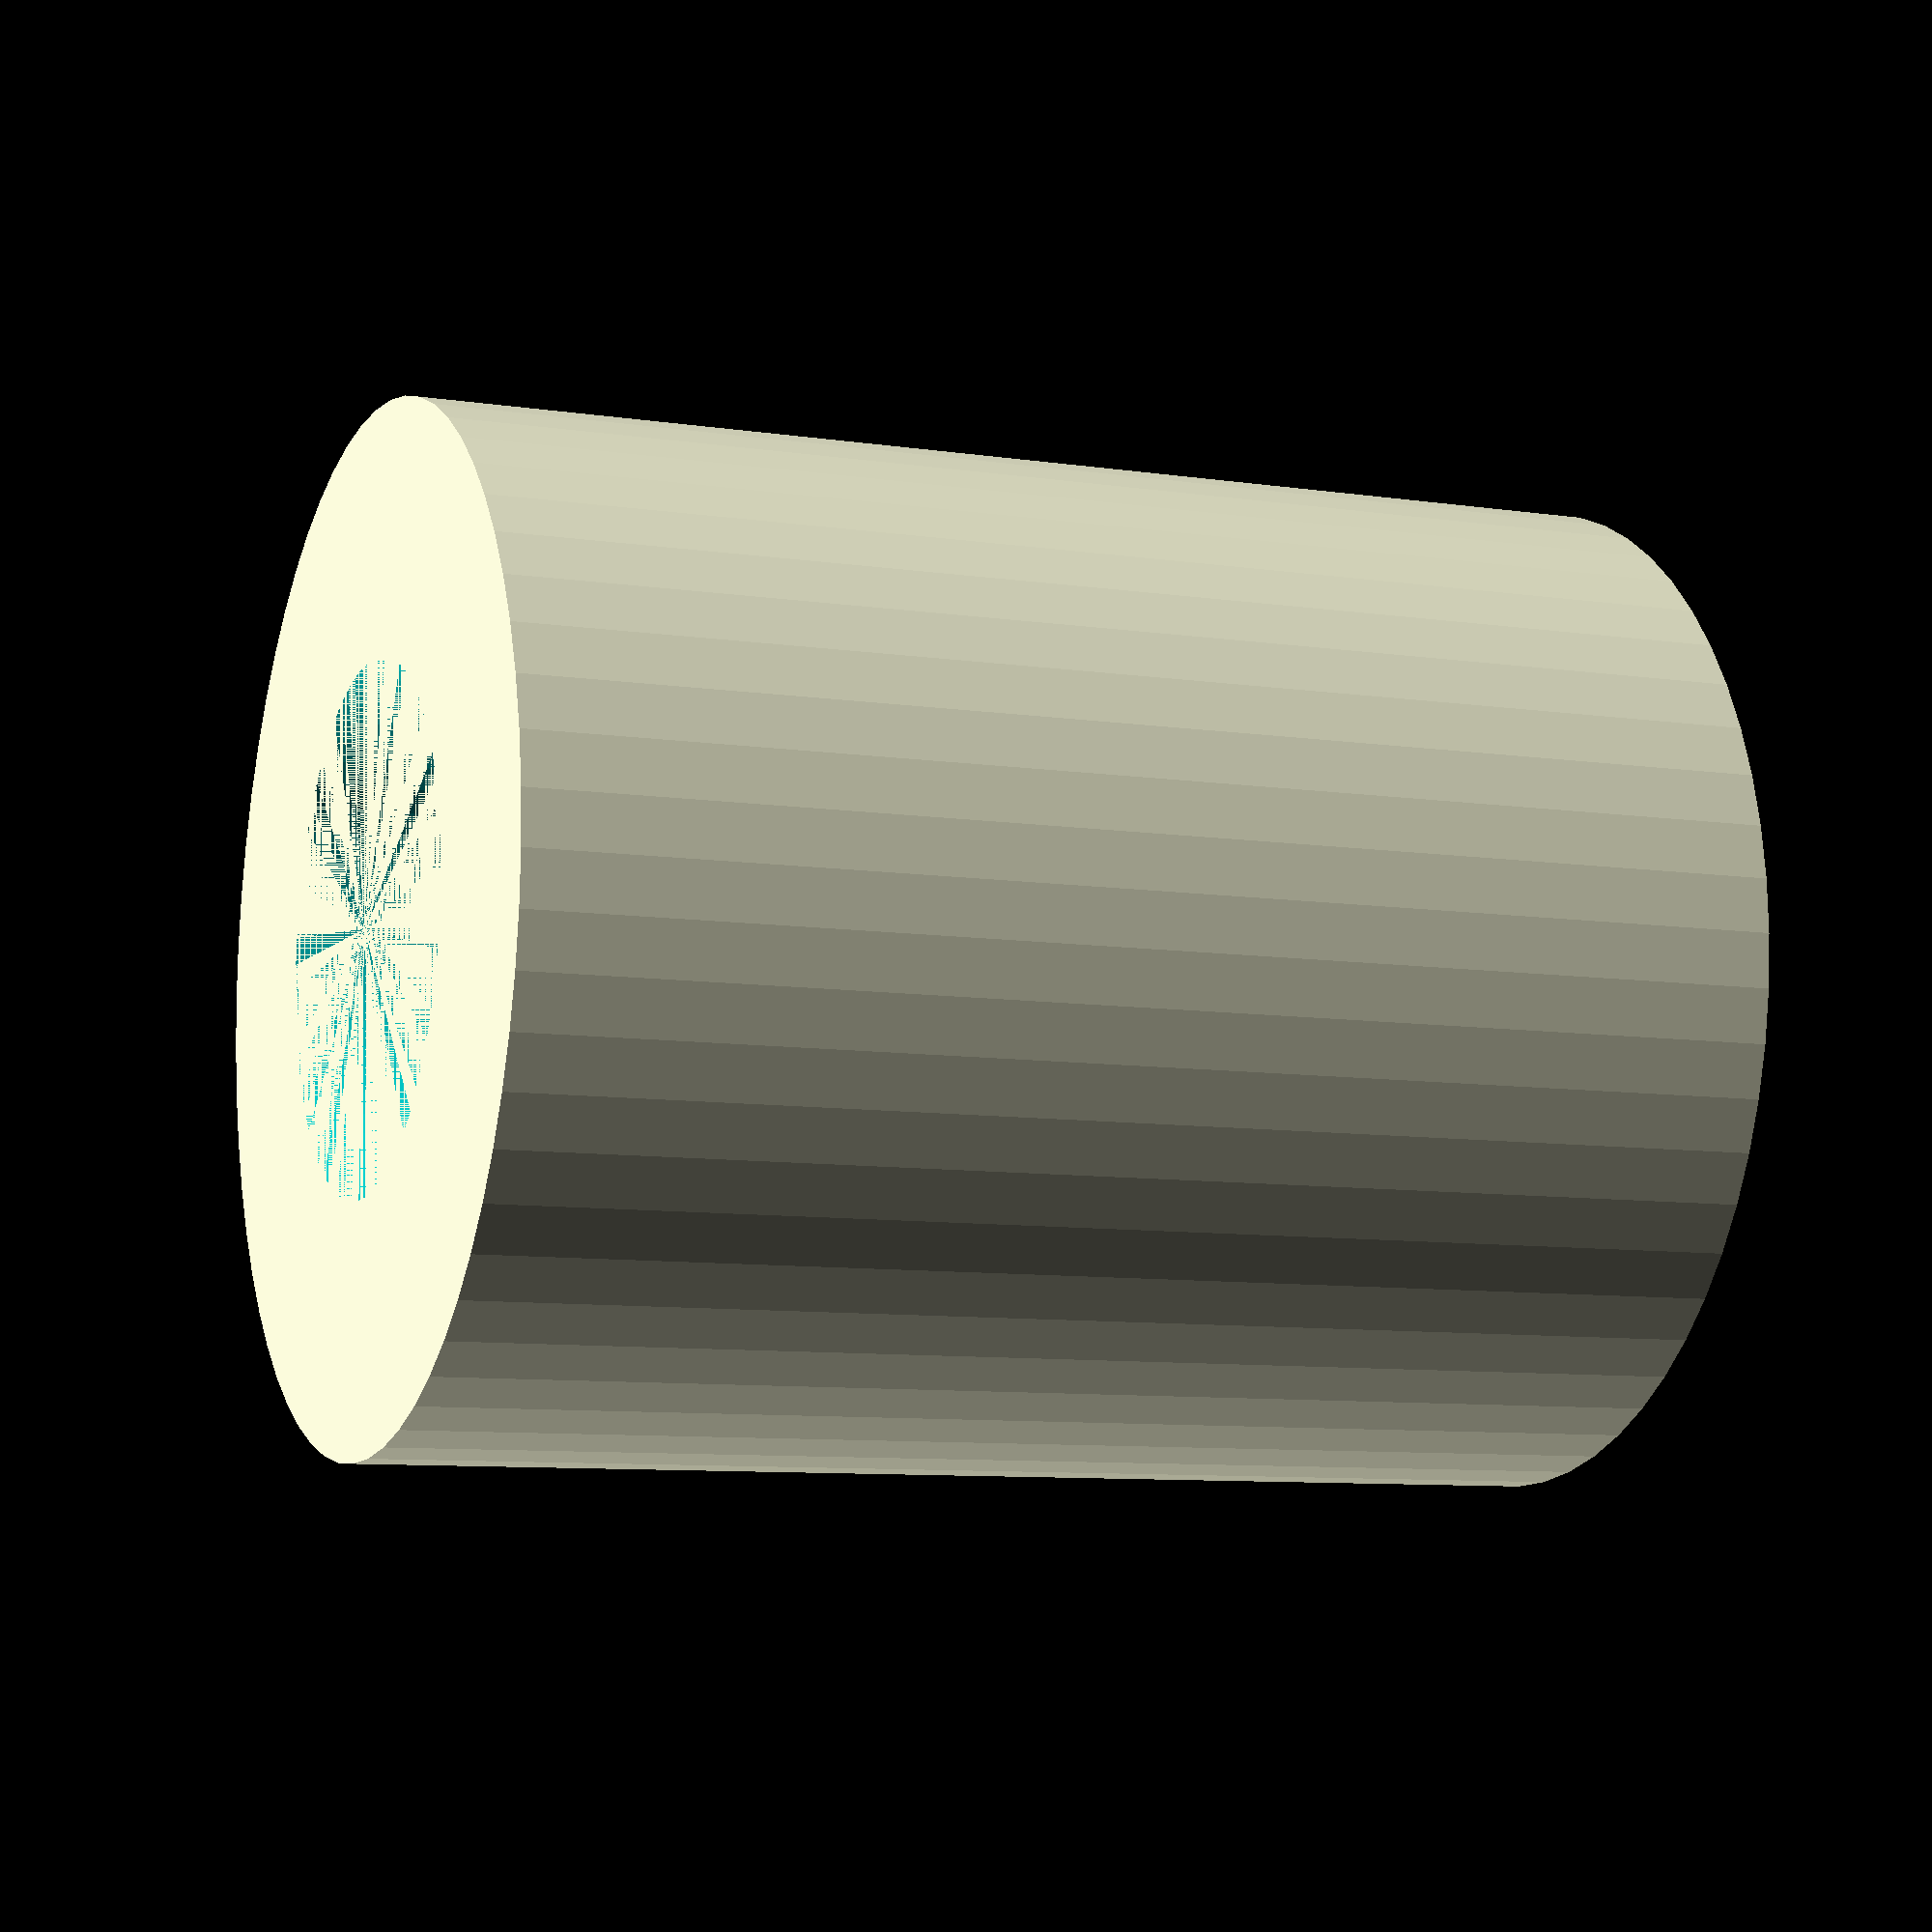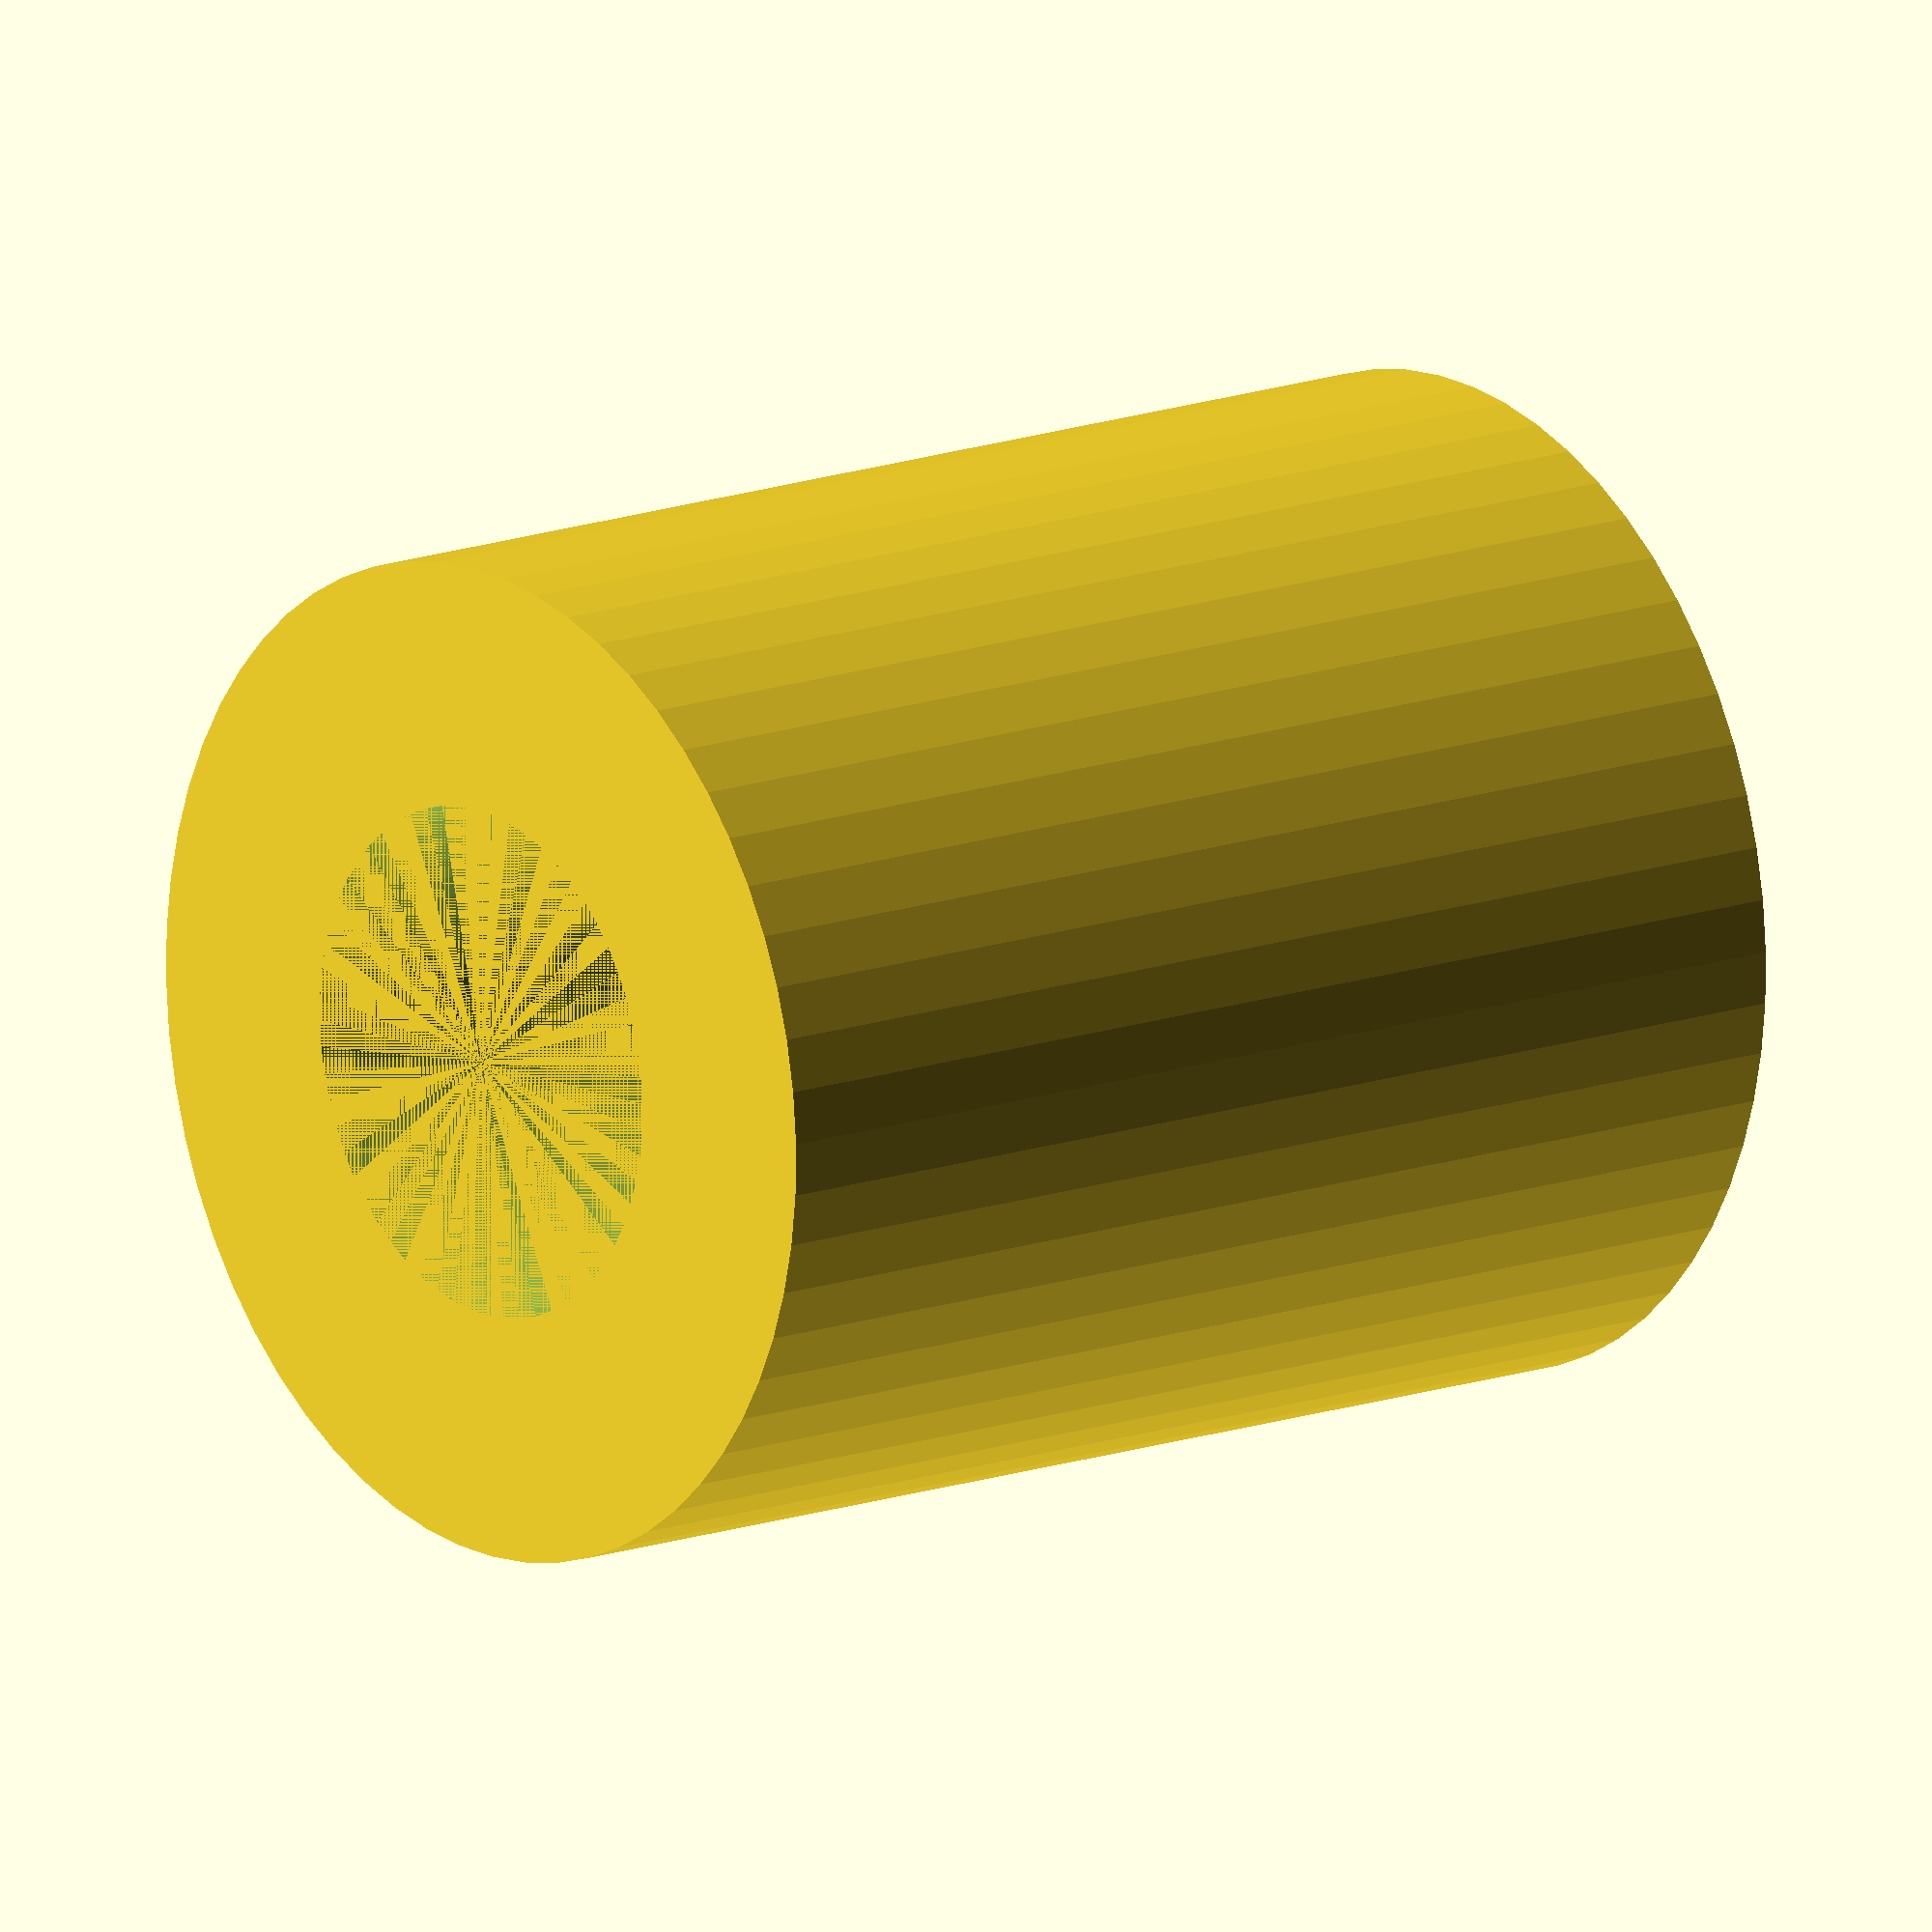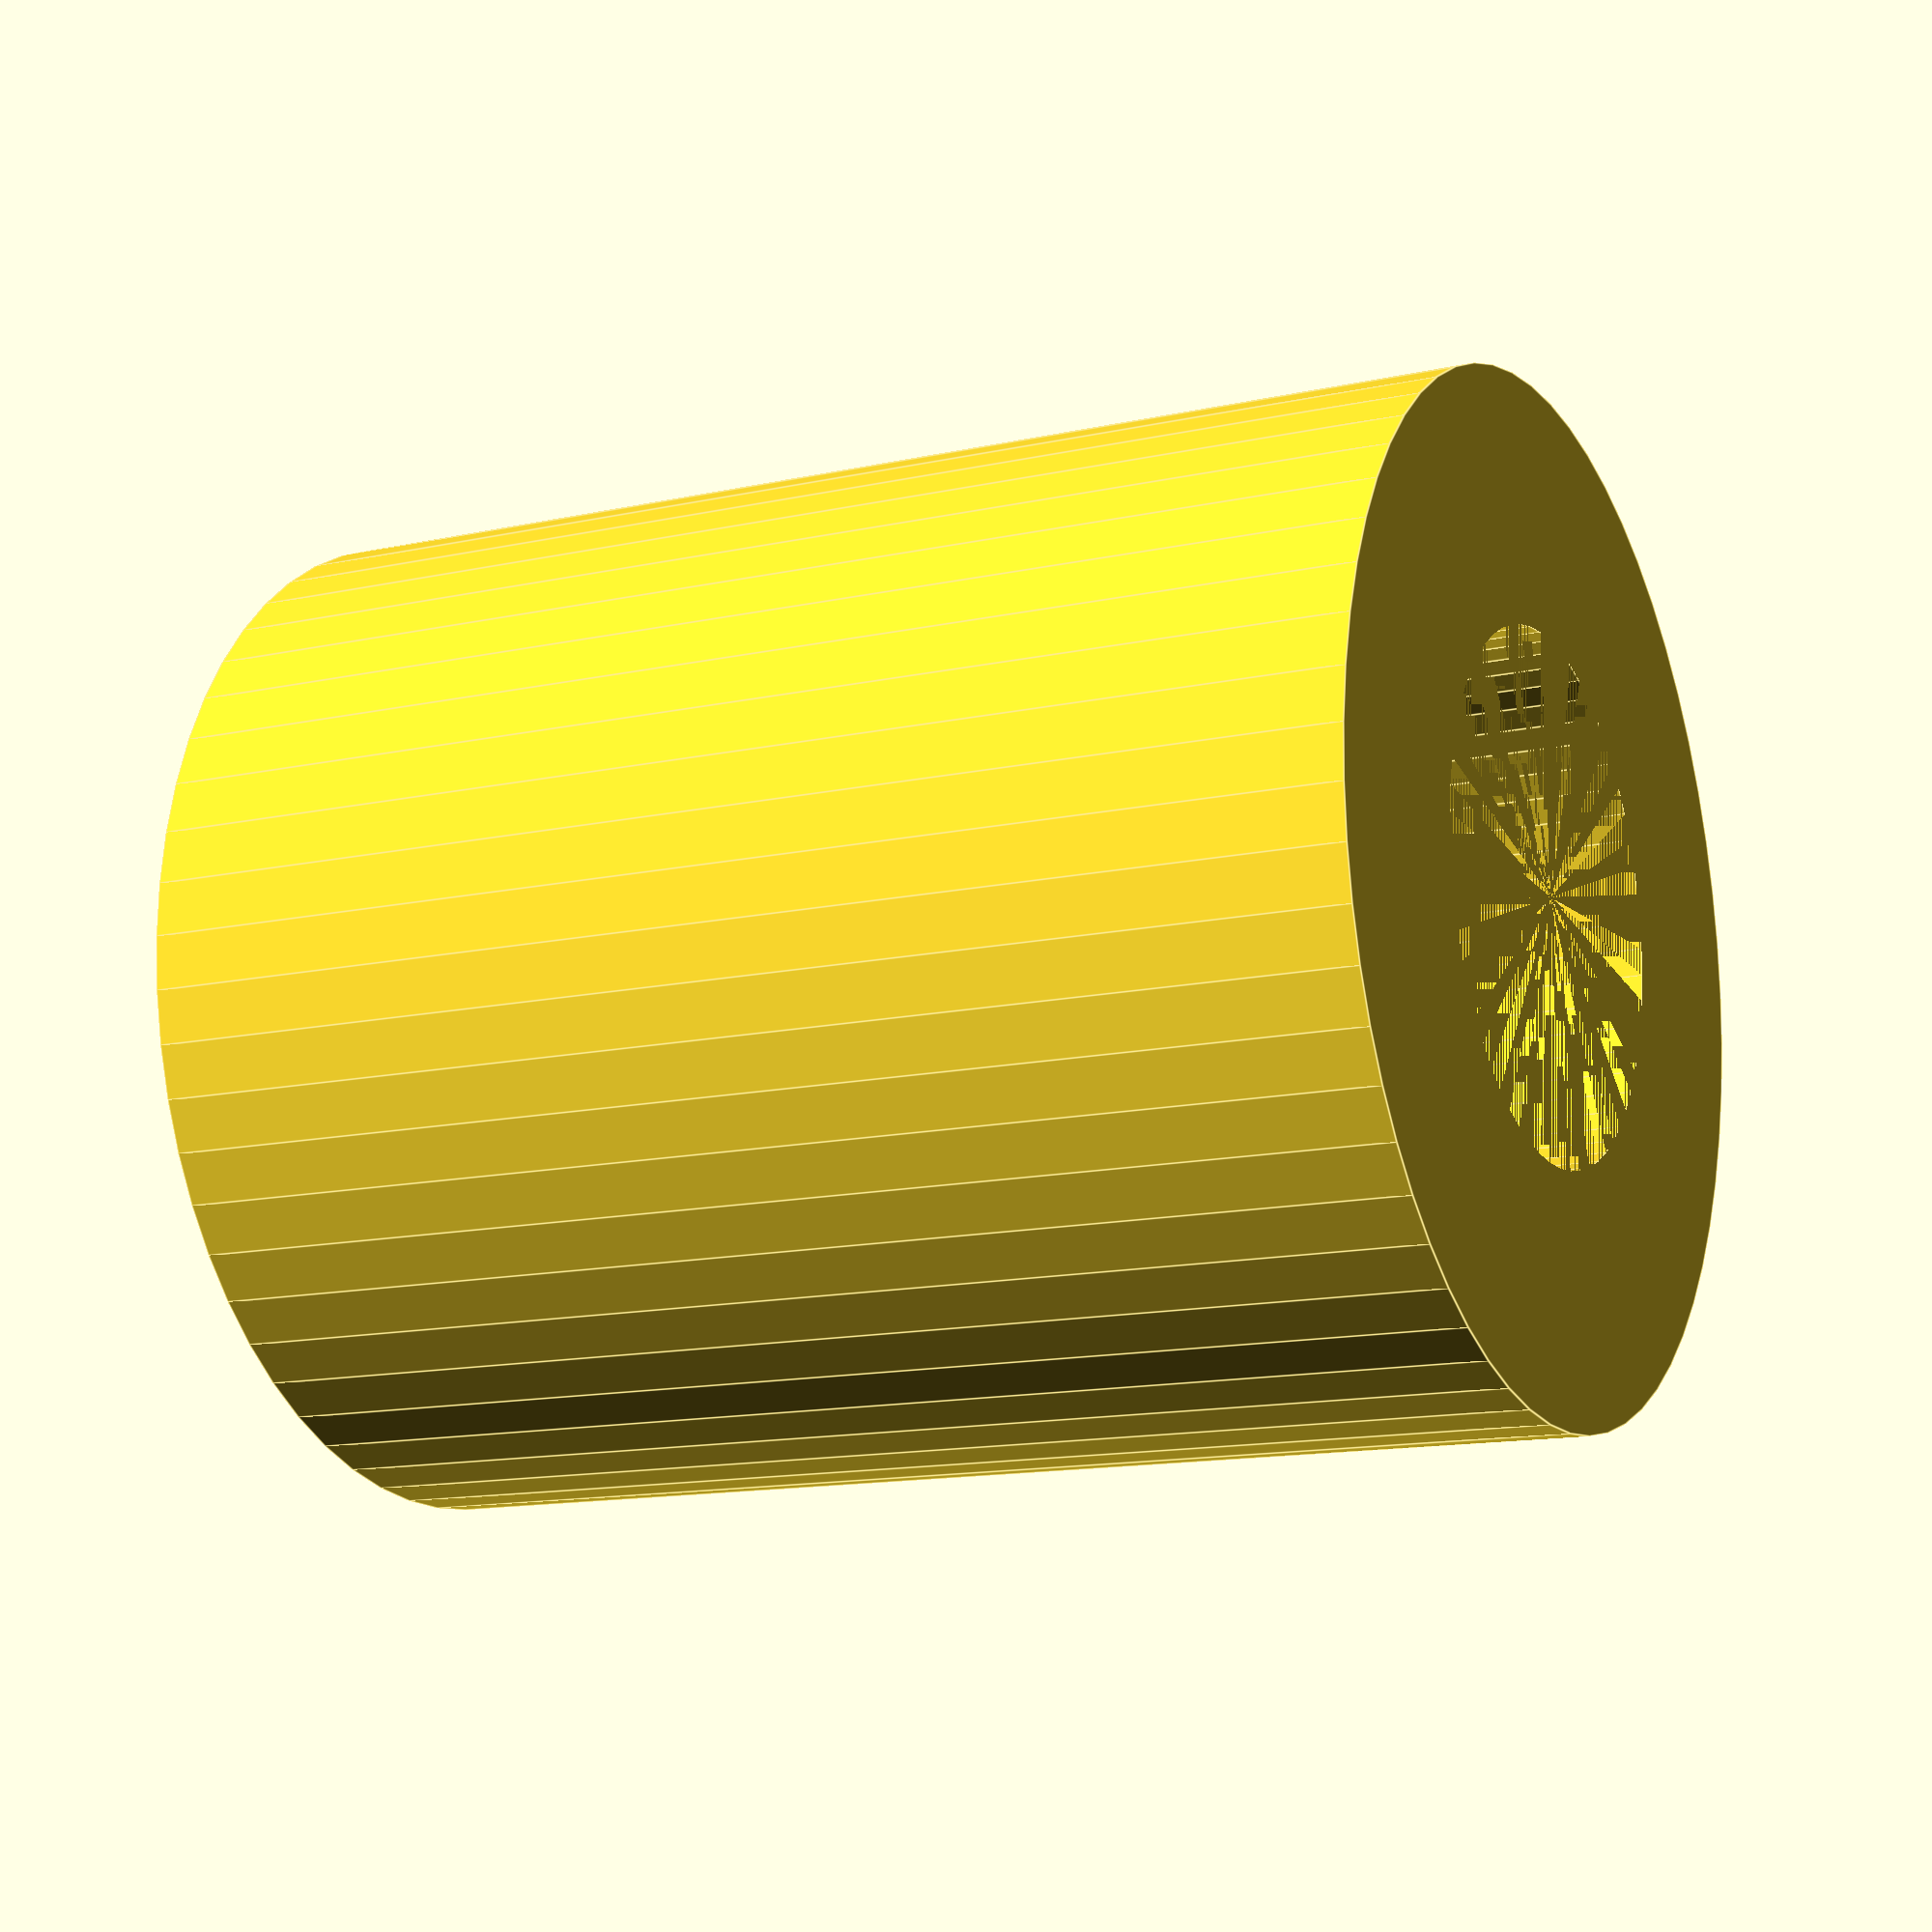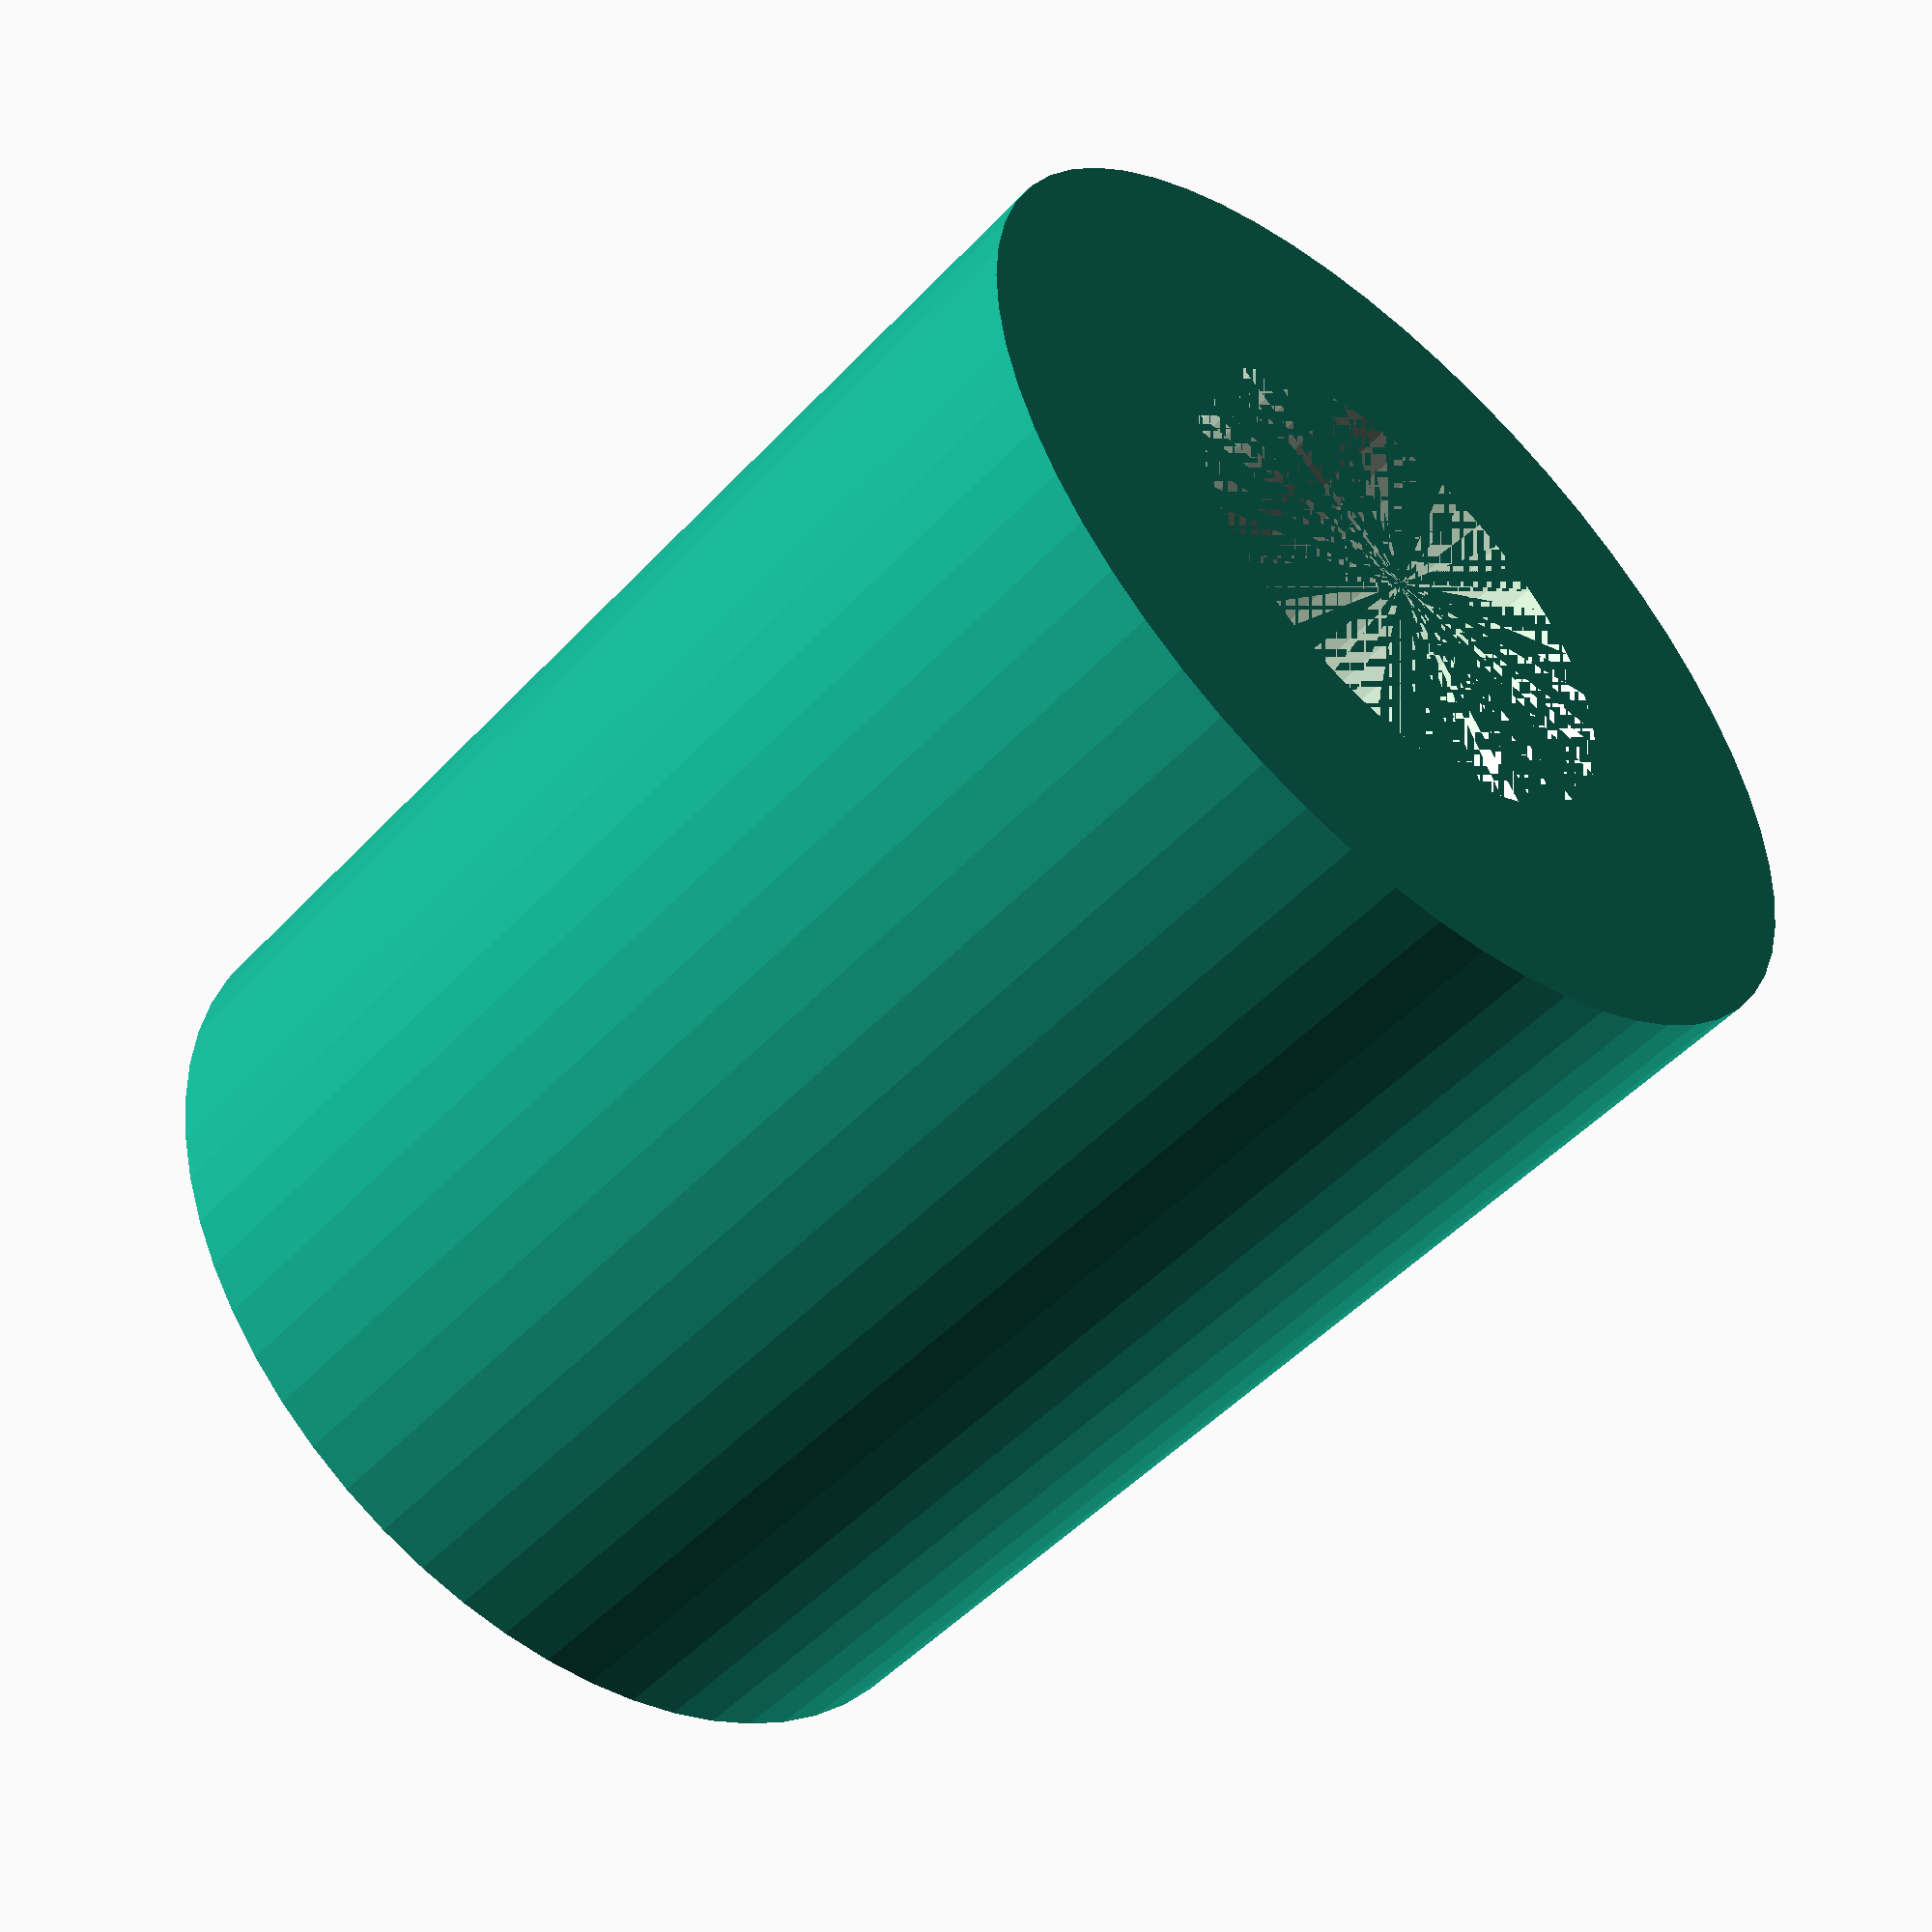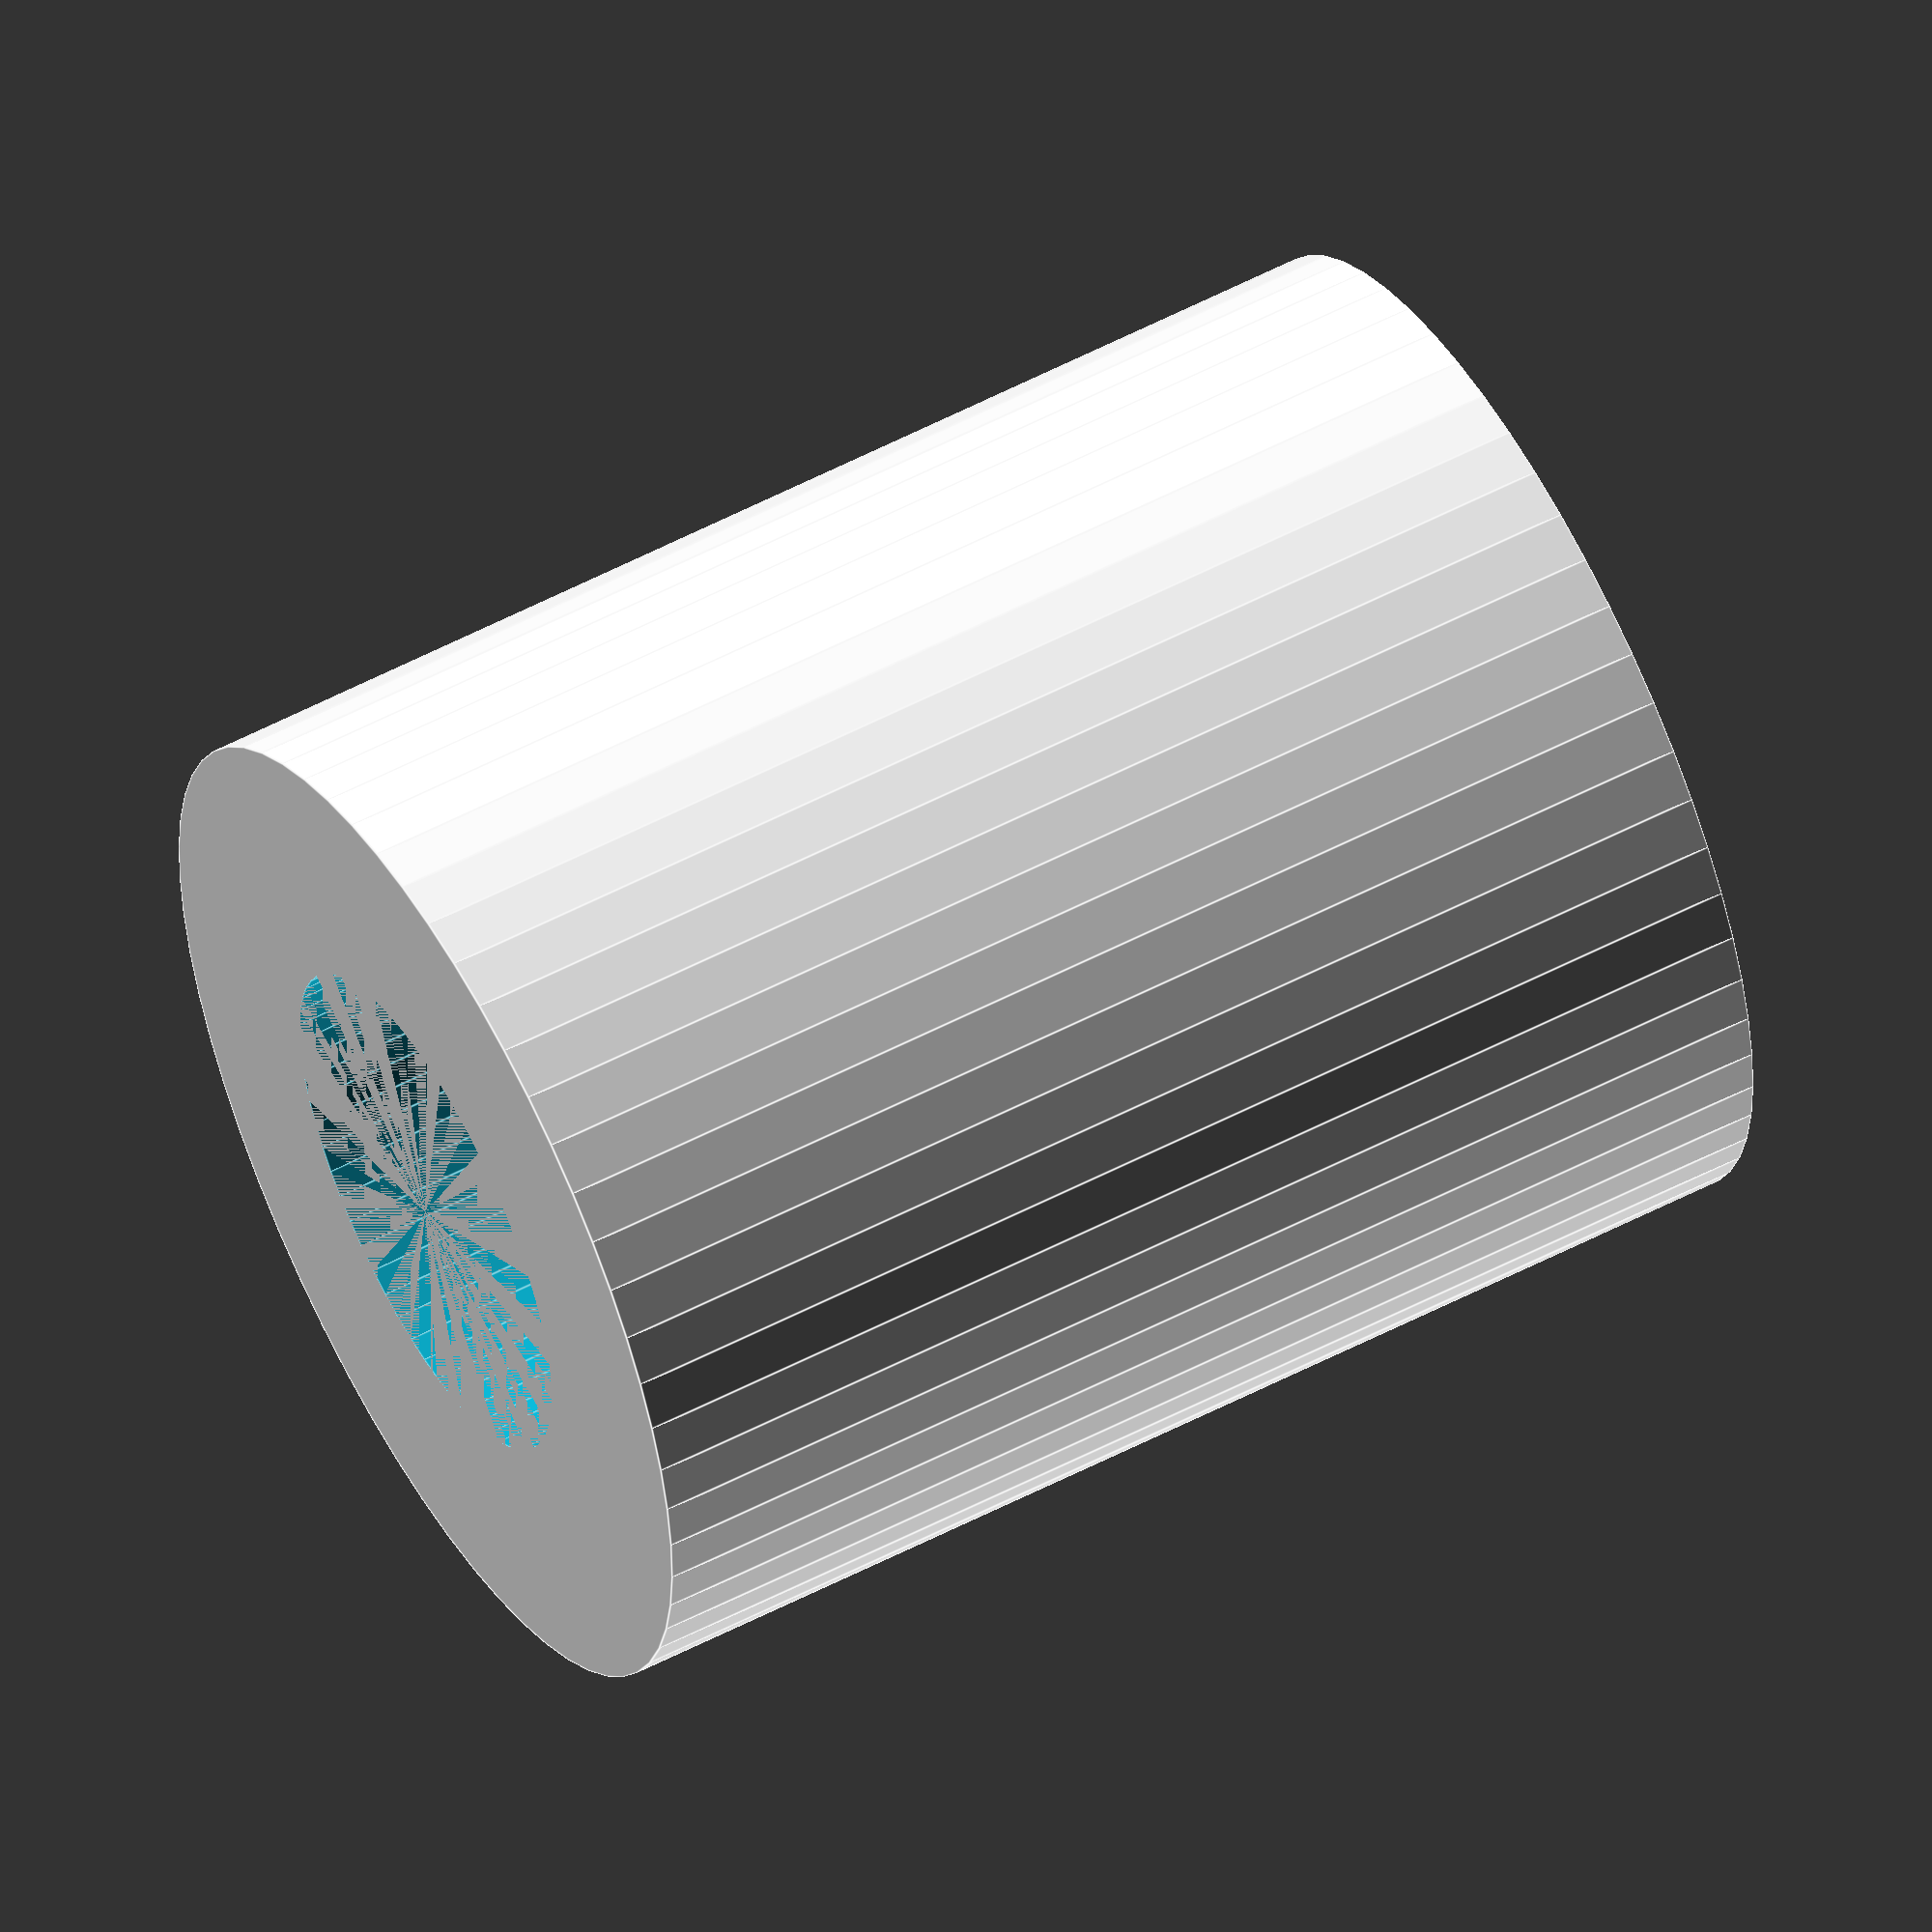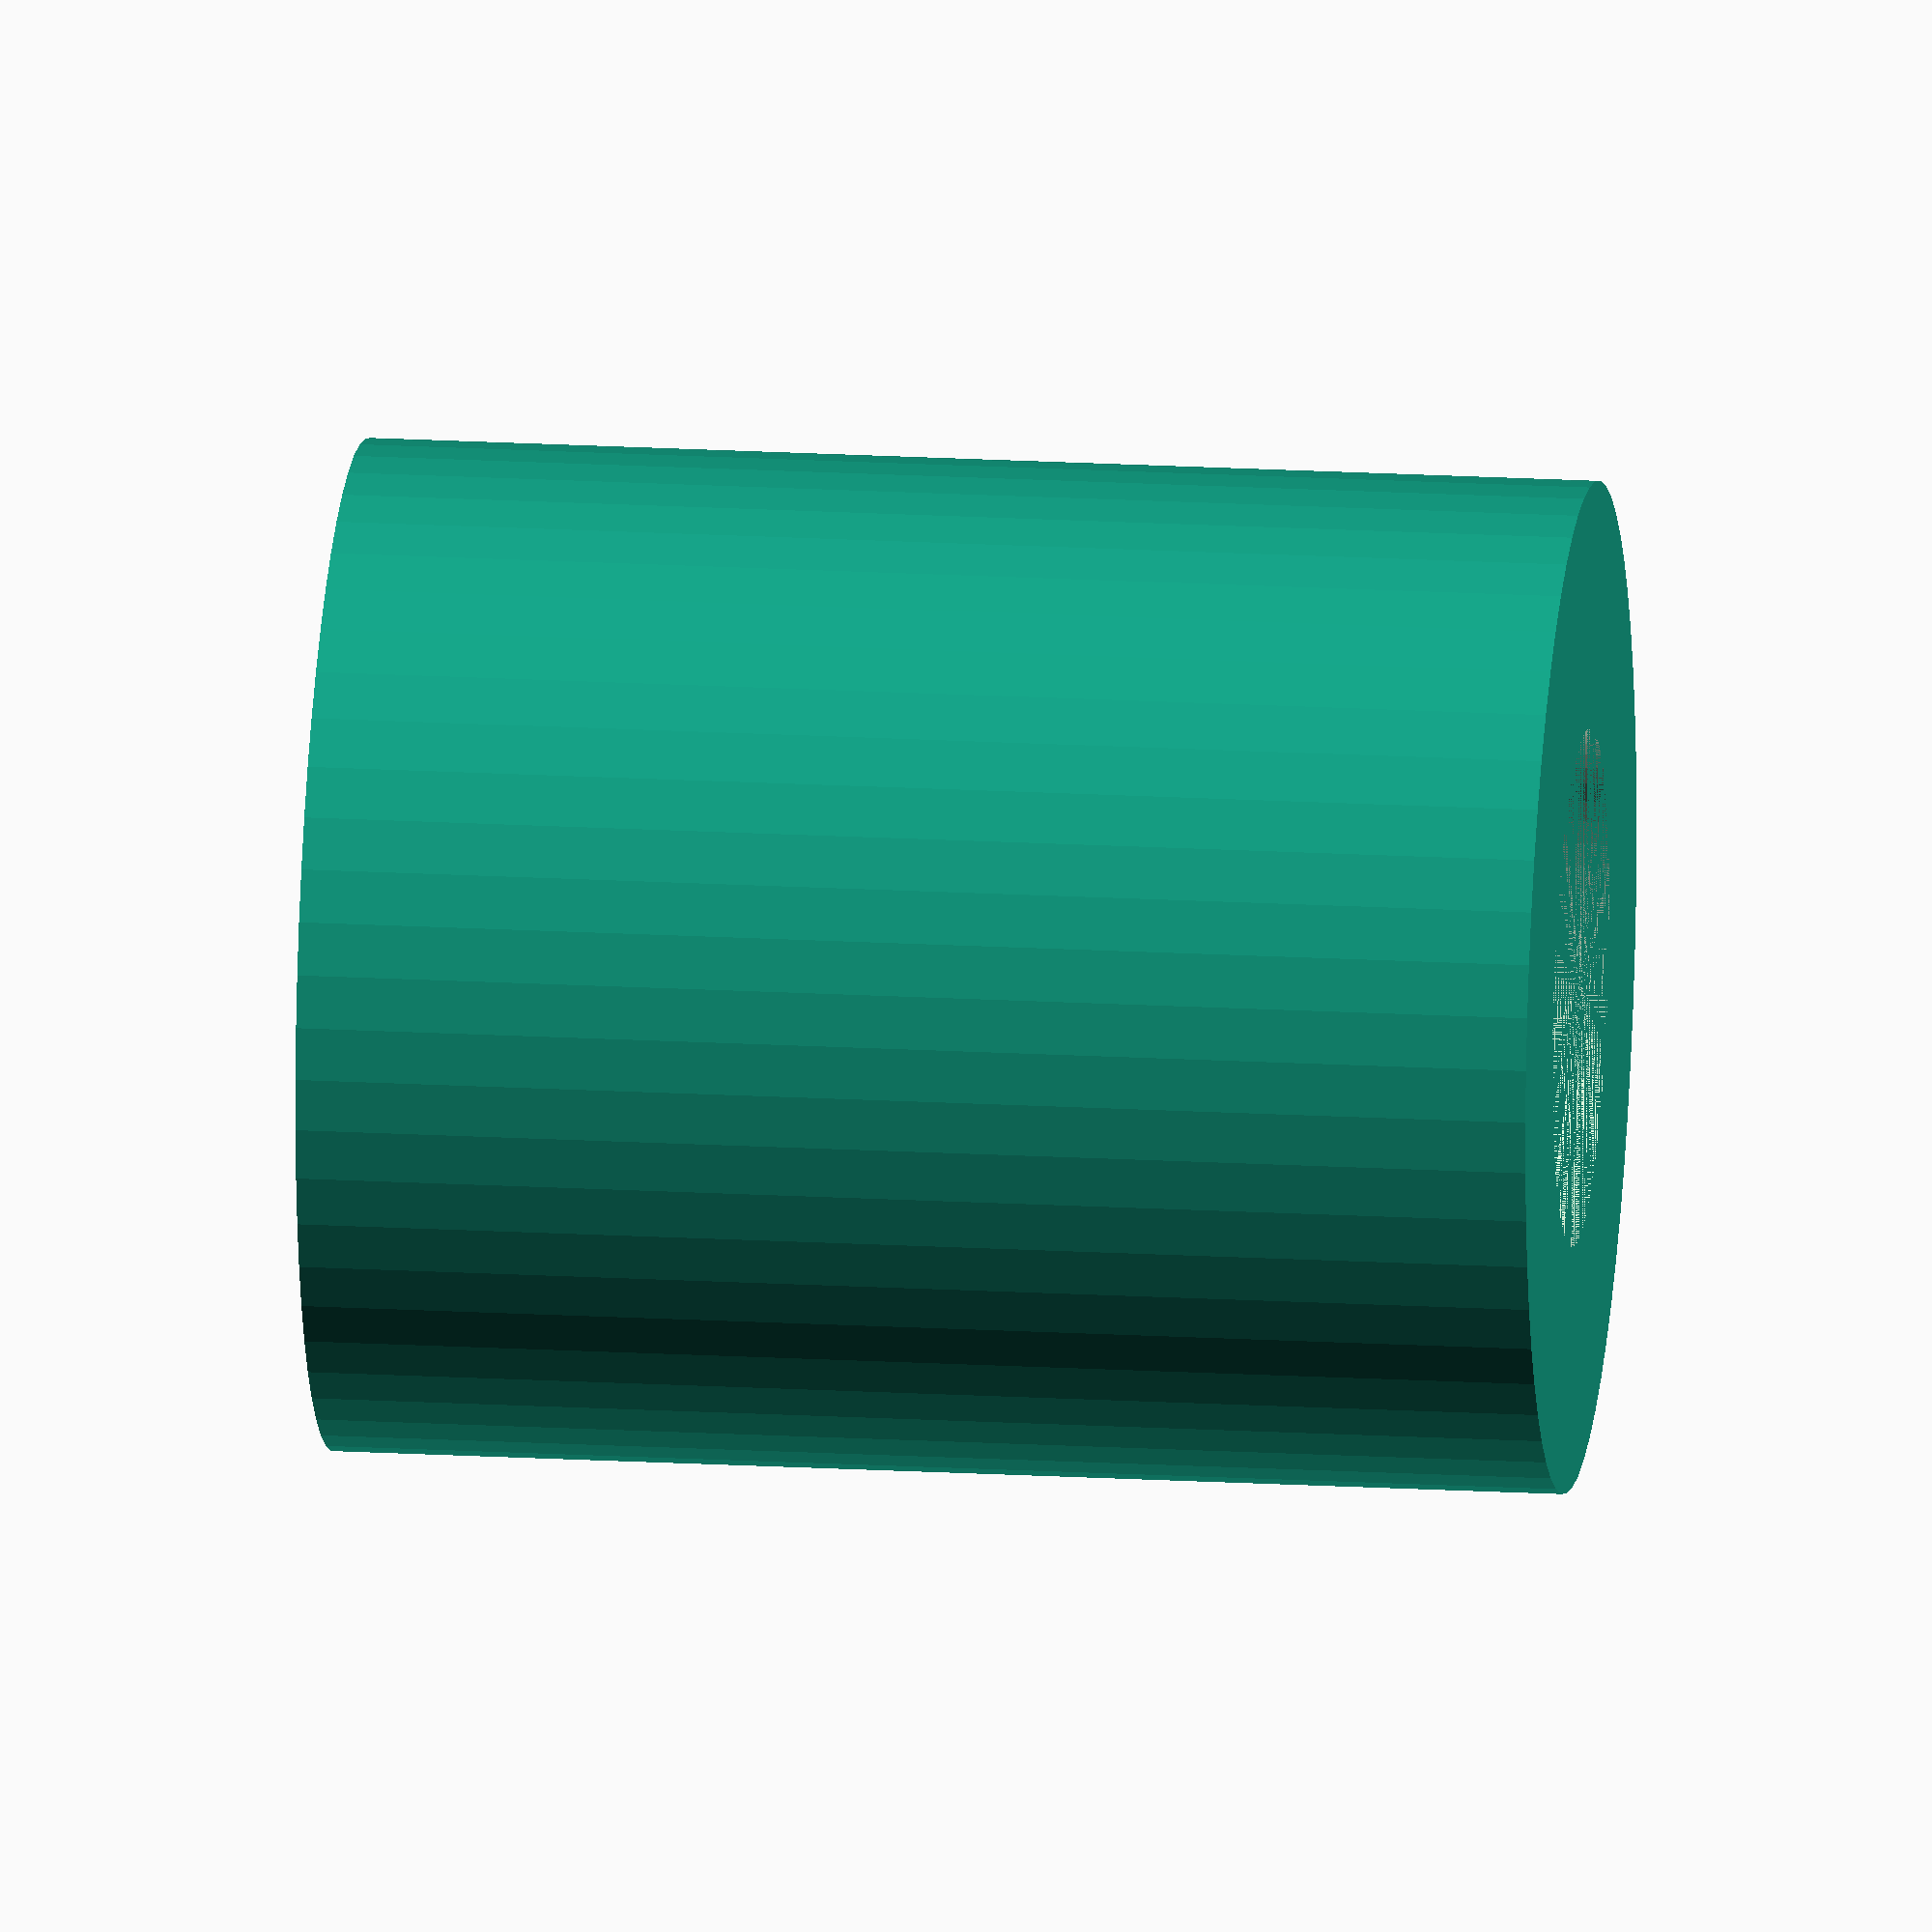
<openscad>
length=10;
thickness=2;
screw_diameter=4.2;

screw_spacer();

module screw_spacer() {
  $fn=60;
  difference() {
    cylinder(d=screw_diameter+thickness*2,h=length);
    cylinder(d=screw_diameter,h=length);
  }
}
</openscad>
<views>
elev=8.7 azim=204.5 roll=67.8 proj=p view=solid
elev=345.5 azim=148.0 roll=51.6 proj=o view=wireframe
elev=193.4 azim=223.3 roll=63.1 proj=p view=edges
elev=230.6 azim=78.2 roll=221.3 proj=p view=solid
elev=125.2 azim=96.7 roll=119.1 proj=o view=edges
elev=161.5 azim=266.9 roll=263.7 proj=o view=solid
</views>
